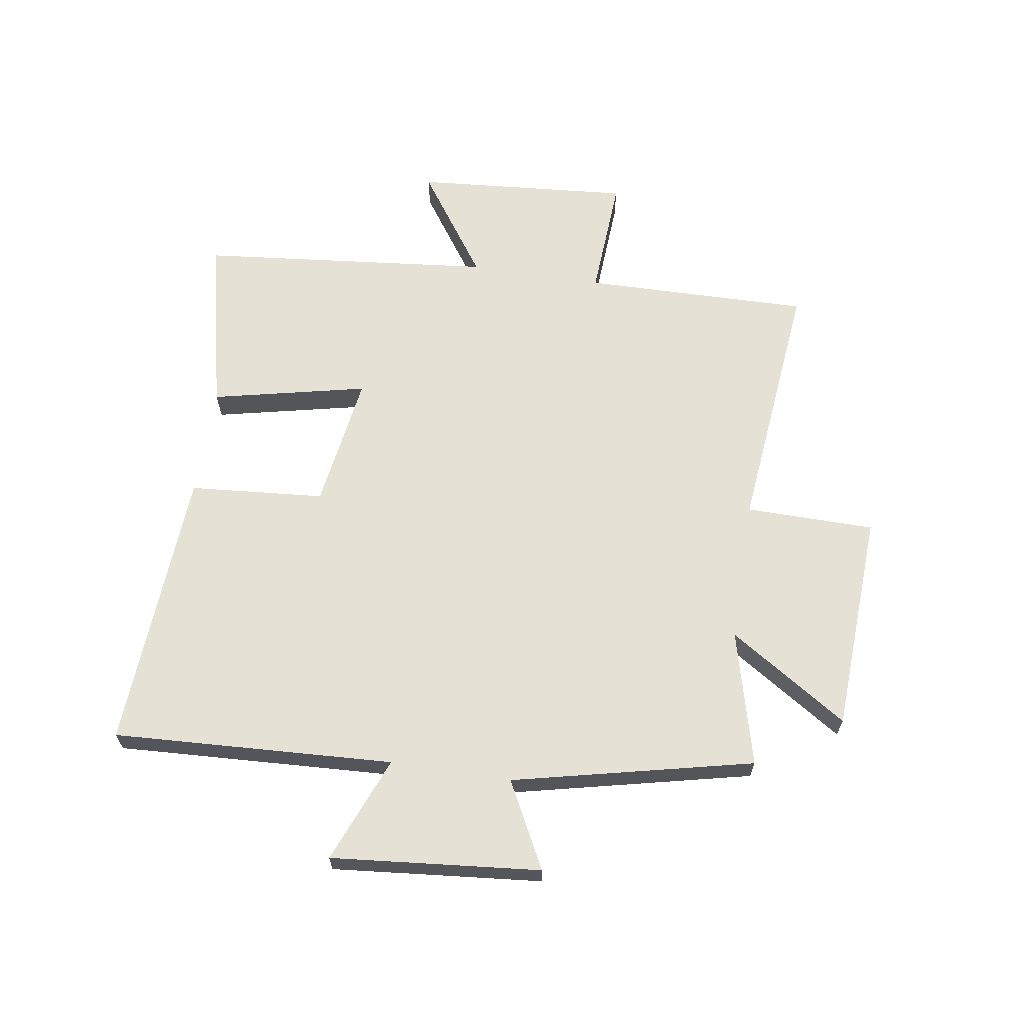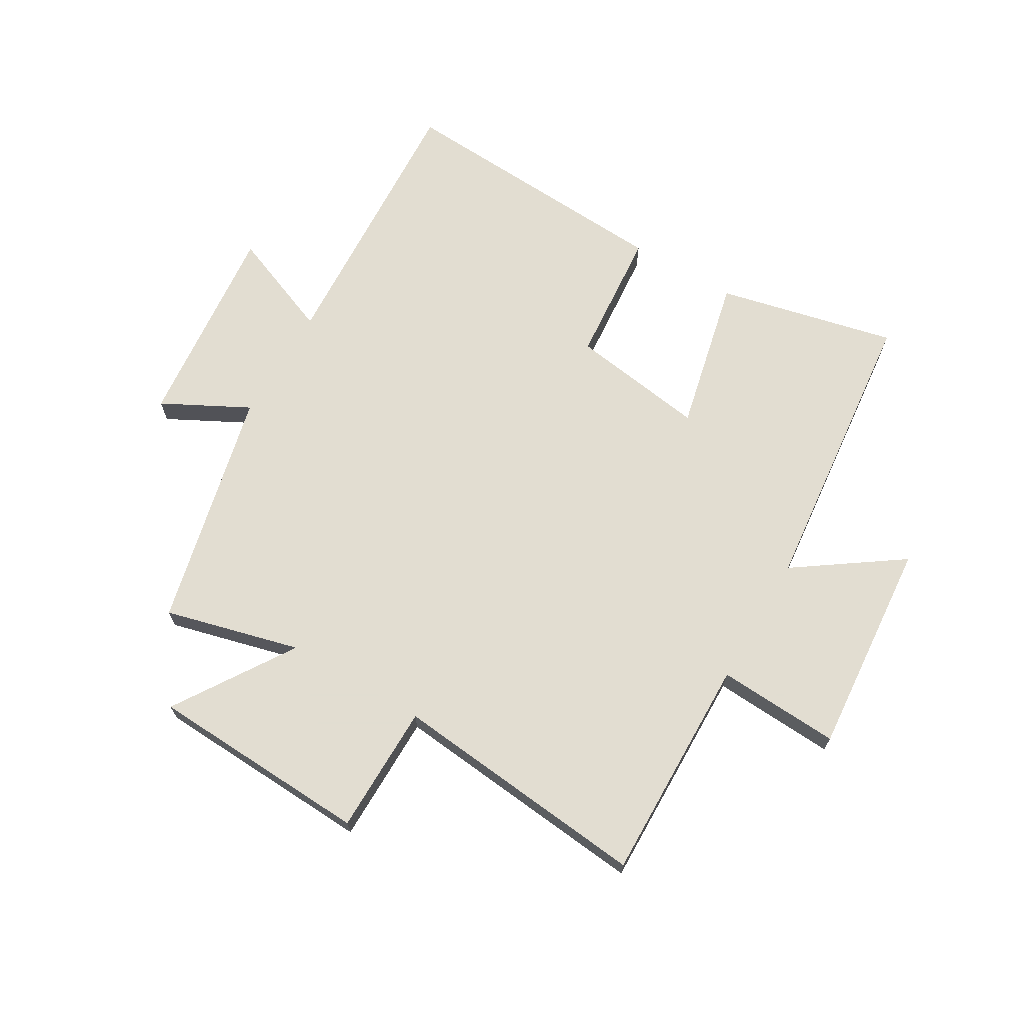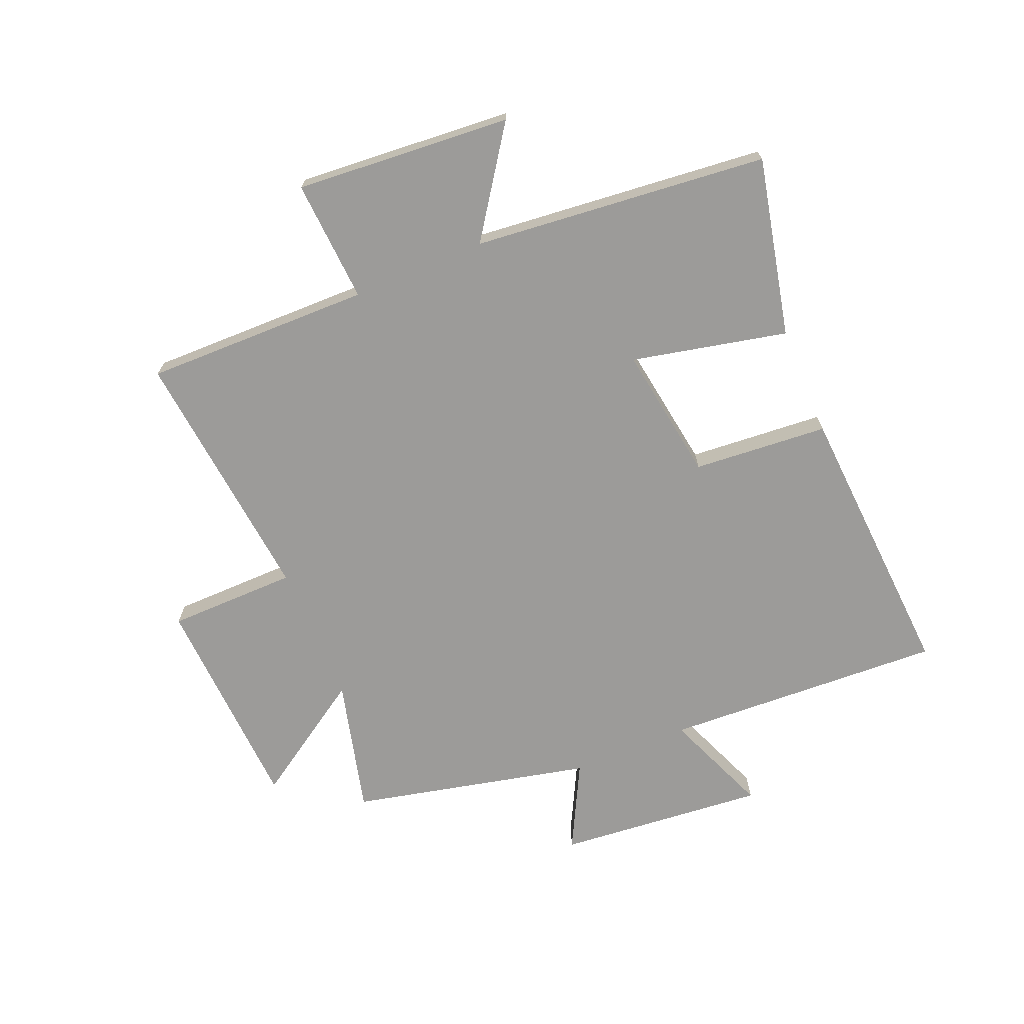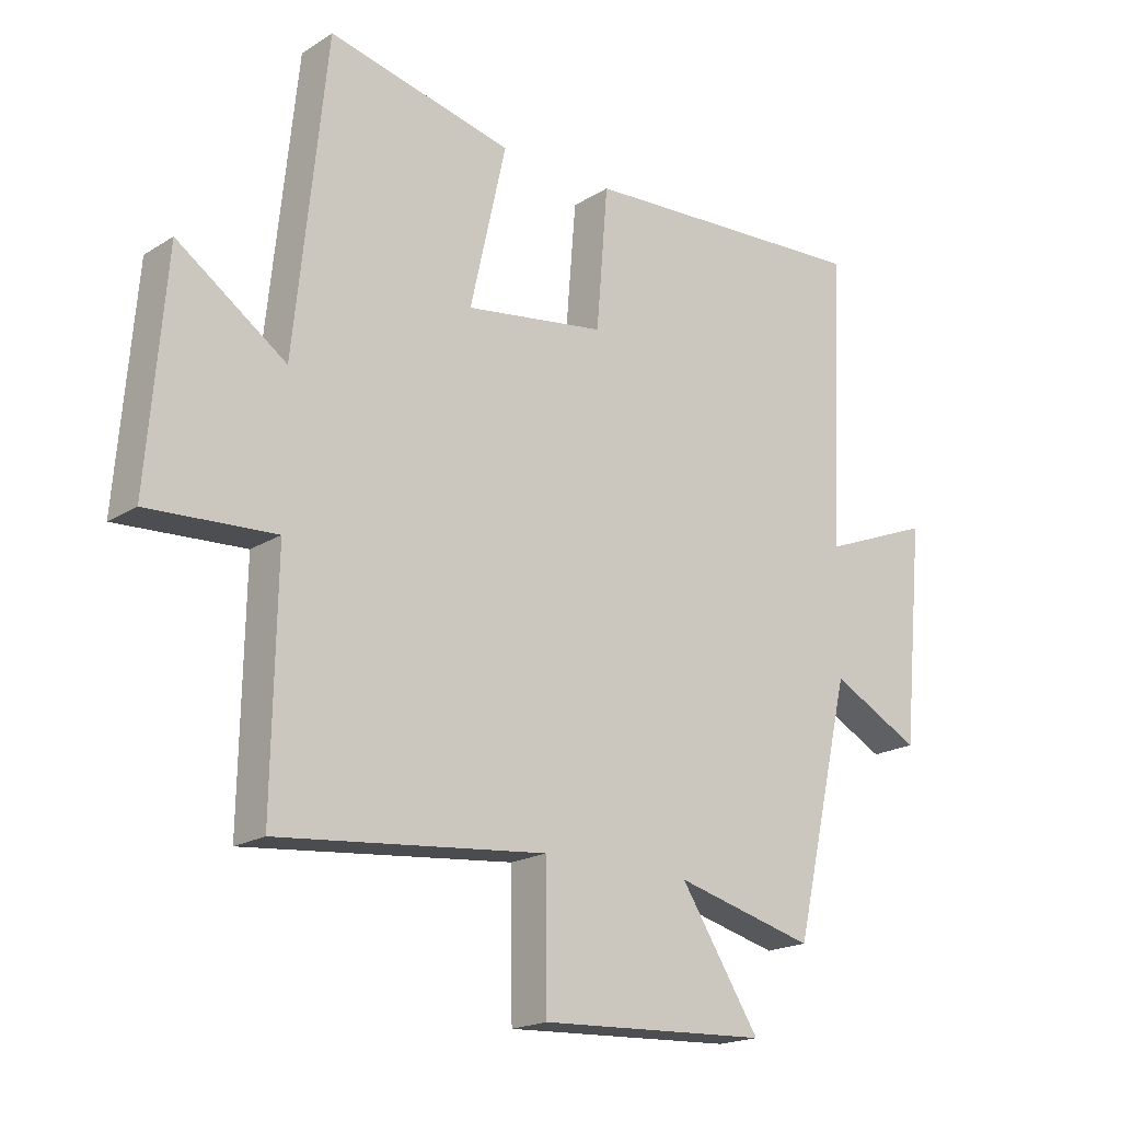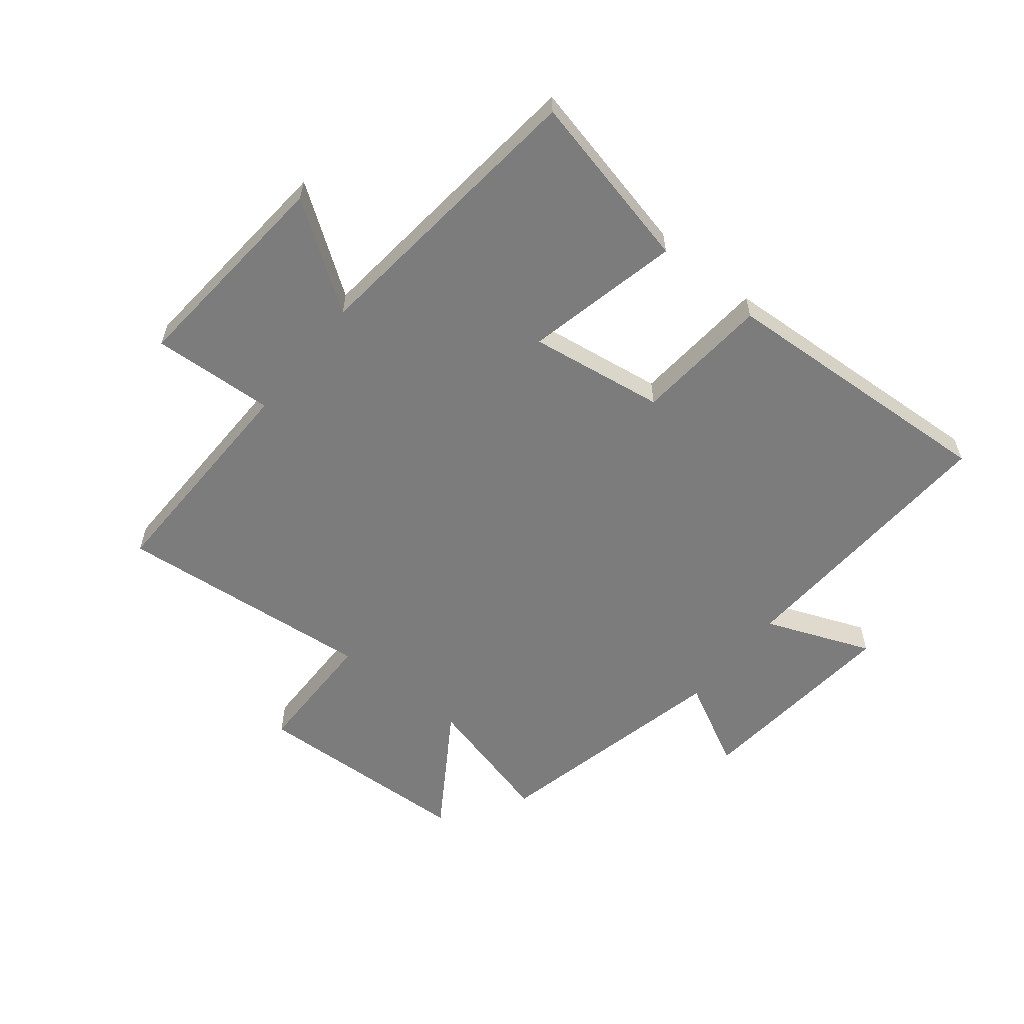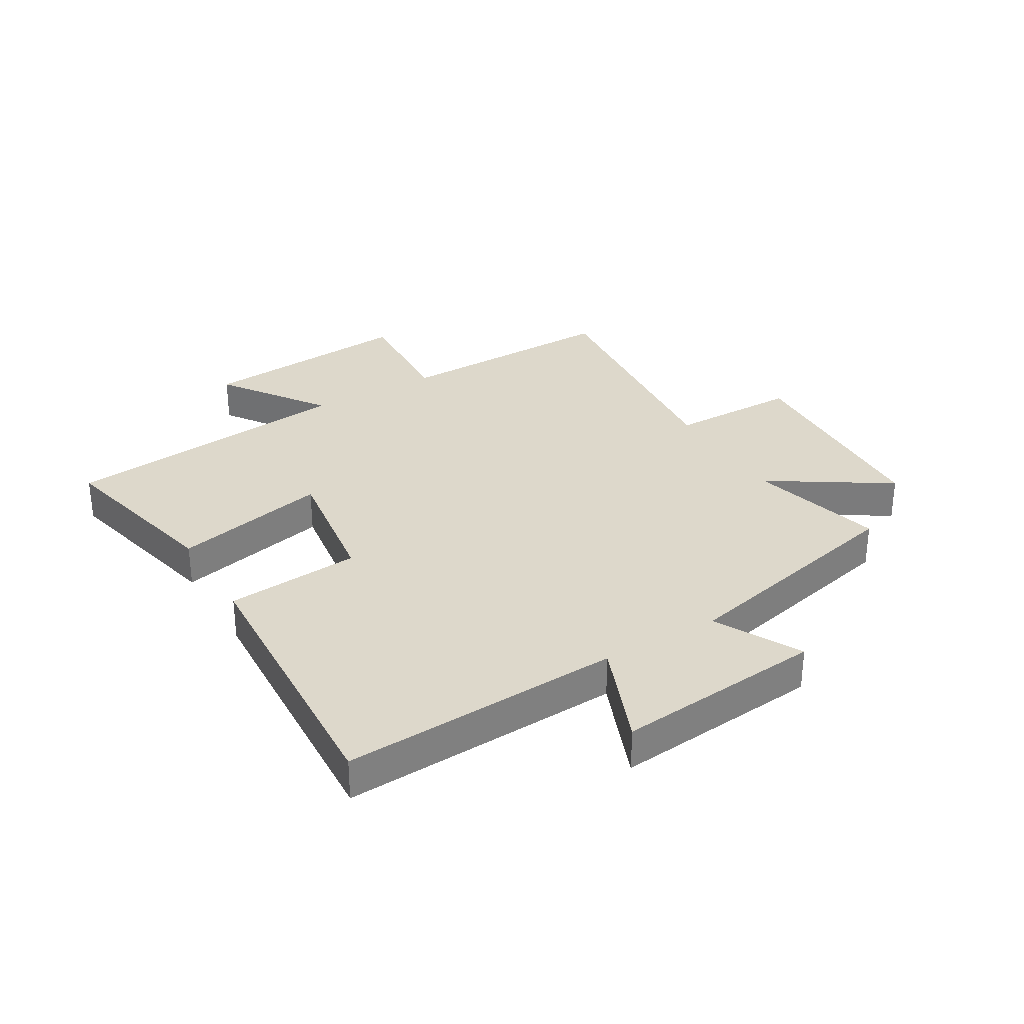
<metadata>
{"format":"obj","ext":"obj","renderer":"f3d","projection":"perspective","resolution":1024,"background":"white","views":[{"elev":64.7,"azim":98.9,"up":"+Y"},{"elev":68.6,"azim":-149.6,"up":"+Y"},{"elev":-69.9,"azim":-67.1,"up":"+Y"},{"elev":-19.1,"azim":-40.5,"up":"+Z"},{"elev":-58.8,"azim":-38.8,"up":"+Y"},{"elev":31.3,"azim":59.3,"up":"+Y"}]}
</metadata>
<code>
v -0.507 0.07 -0.544
v -0.5 0.07 -0.16
v -0.708 0.07 -0.172
v -0.678 0.07 0.194
v -0.5 0.07 0.07
v -0.448 0.07 0.569
v -0.146 0.07 0.5
v -0.205 0.07 0.237
v 0.025 0.07 0.271
v 0.044 0.07 0.5
v 0.525 0.07 0.528
v 0.5 0.07 0.053
v 0.68 0.07 0.125
v 0.646 0.07 -0.229
v 0.5 0.07 -0.153
v 0.406 0.07 -0.559
v 0.177 0.07 -0.5
v 0.307 0.07 -0.701
v -0.067 0.07 -0.719
v -0.069 0.07 -0.5
v -0.507 0 -0.544
v -0.5 0 -0.16
v -0.708 0 -0.172
v -0.678 0 0.194
v -0.5 0 0.07
v -0.448 0 0.569
v -0.146 0 0.5
v -0.205 0 0.237
v 0.025 0 0.271
v 0.044 0 0.5
v 0.525 0 0.528
v 0.5 0 0.053
v 0.68 0 0.125
v 0.646 0 -0.229
v 0.5 0 -0.153
v 0.406 0 -0.559
v 0.177 0 -0.5
v 0.307 0 -0.701
v -0.067 0 -0.719
v -0.069 0 -0.5
f 17 18 19 20
f 15 16 17
f 15 17 20
f 12 13 14 15
f 20 1 2
f 15 20 2
f 12 15 2
f 9 10 11 12
f 12 2 3
f 9 12 3
f 8 9 3
f 5 6 7 8
f 3 4 5
f 3 5 8
f 40 39 38 37
f 37 36 35
f 40 37 35
f 35 34 33 32
f 22 21 40
f 22 40 35
f 22 35 32
f 32 31 30 29
f 23 22 32
f 23 32 29
f 23 29 28
f 28 27 26 25
f 25 24 23
f 28 25 23
f 1 21 22 2
f 2 22 23 3
f 3 23 24 4
f 4 24 25 5
f 5 25 26 6
f 6 26 27 7
f 7 27 28 8
f 8 28 29 9
f 9 29 30 10
f 10 30 31 11
f 11 31 32 12
f 12 32 33 13
f 13 33 34 14
f 14 34 35 15
f 15 35 36 16
f 16 36 37 17
f 17 37 38 18
f 18 38 39 19
f 19 39 40 20
f 20 40 21 1

</code>
